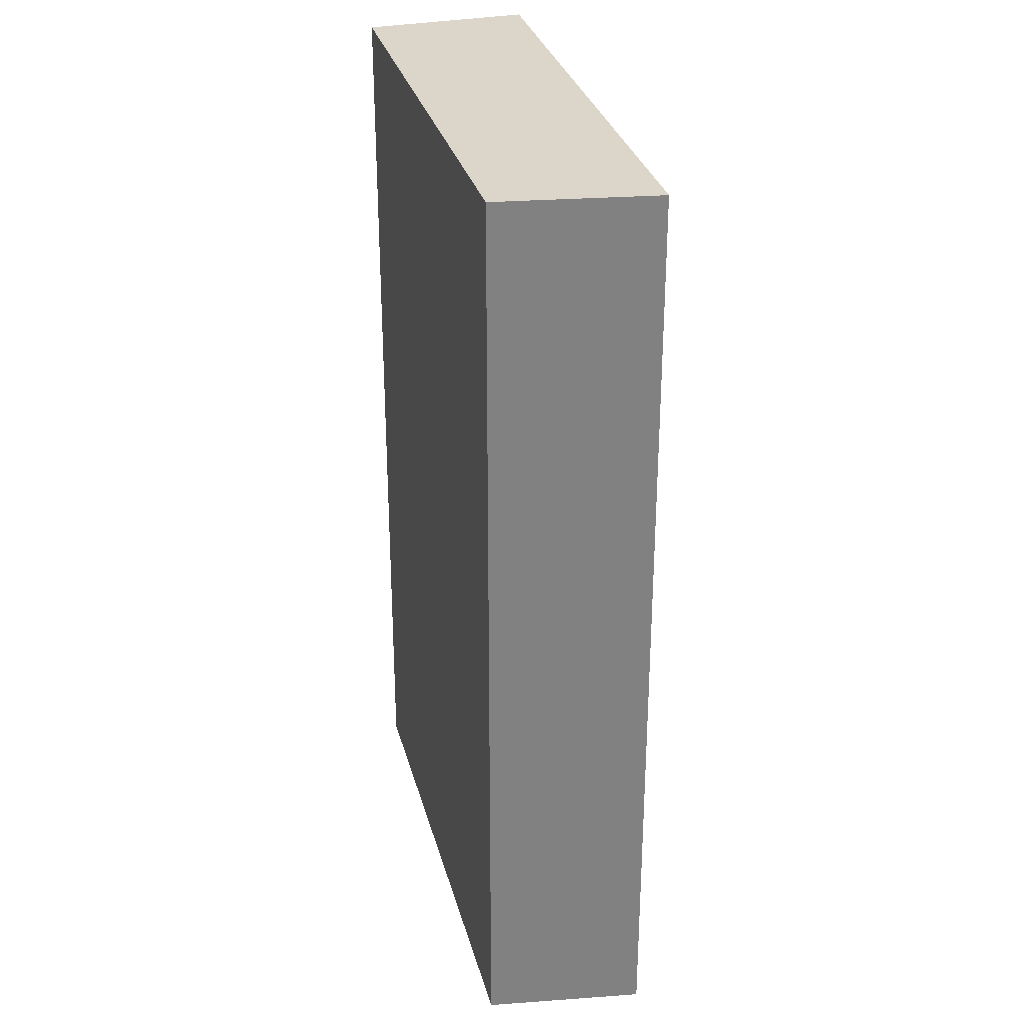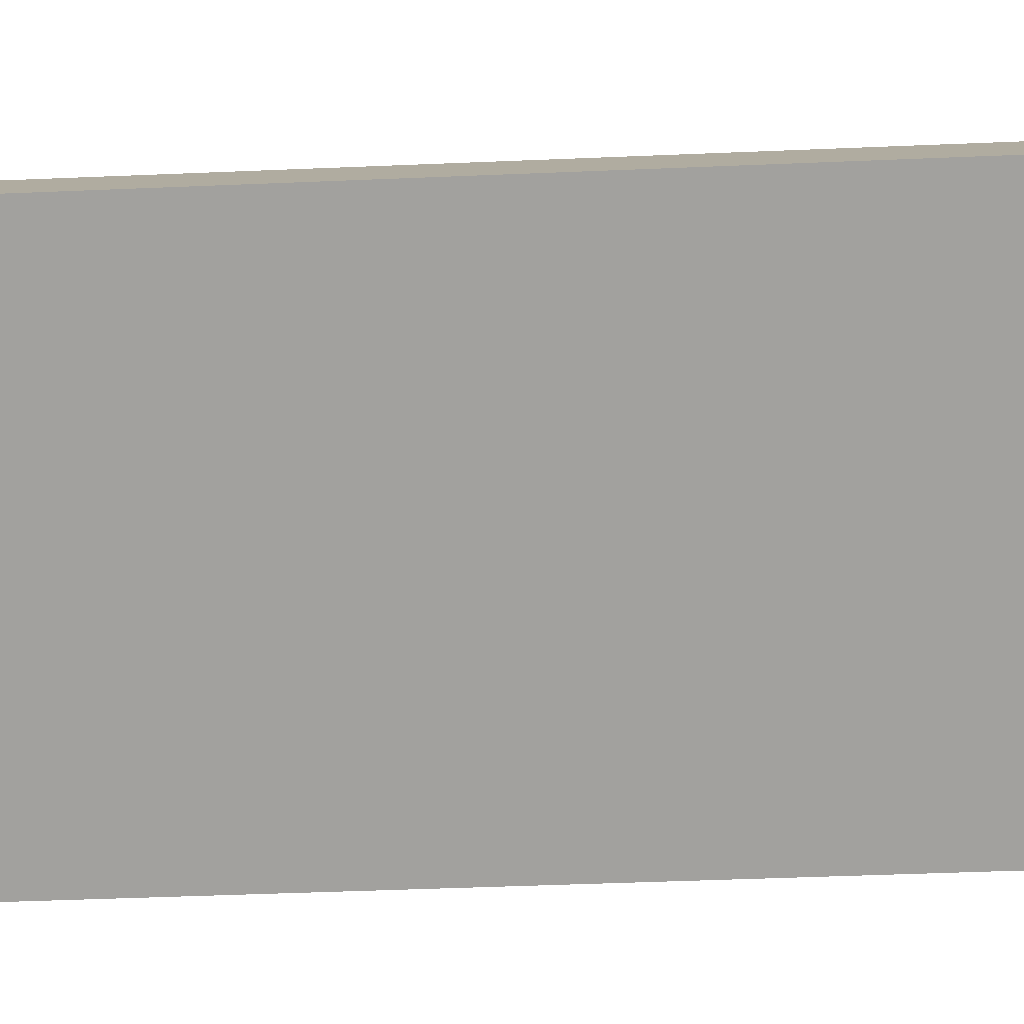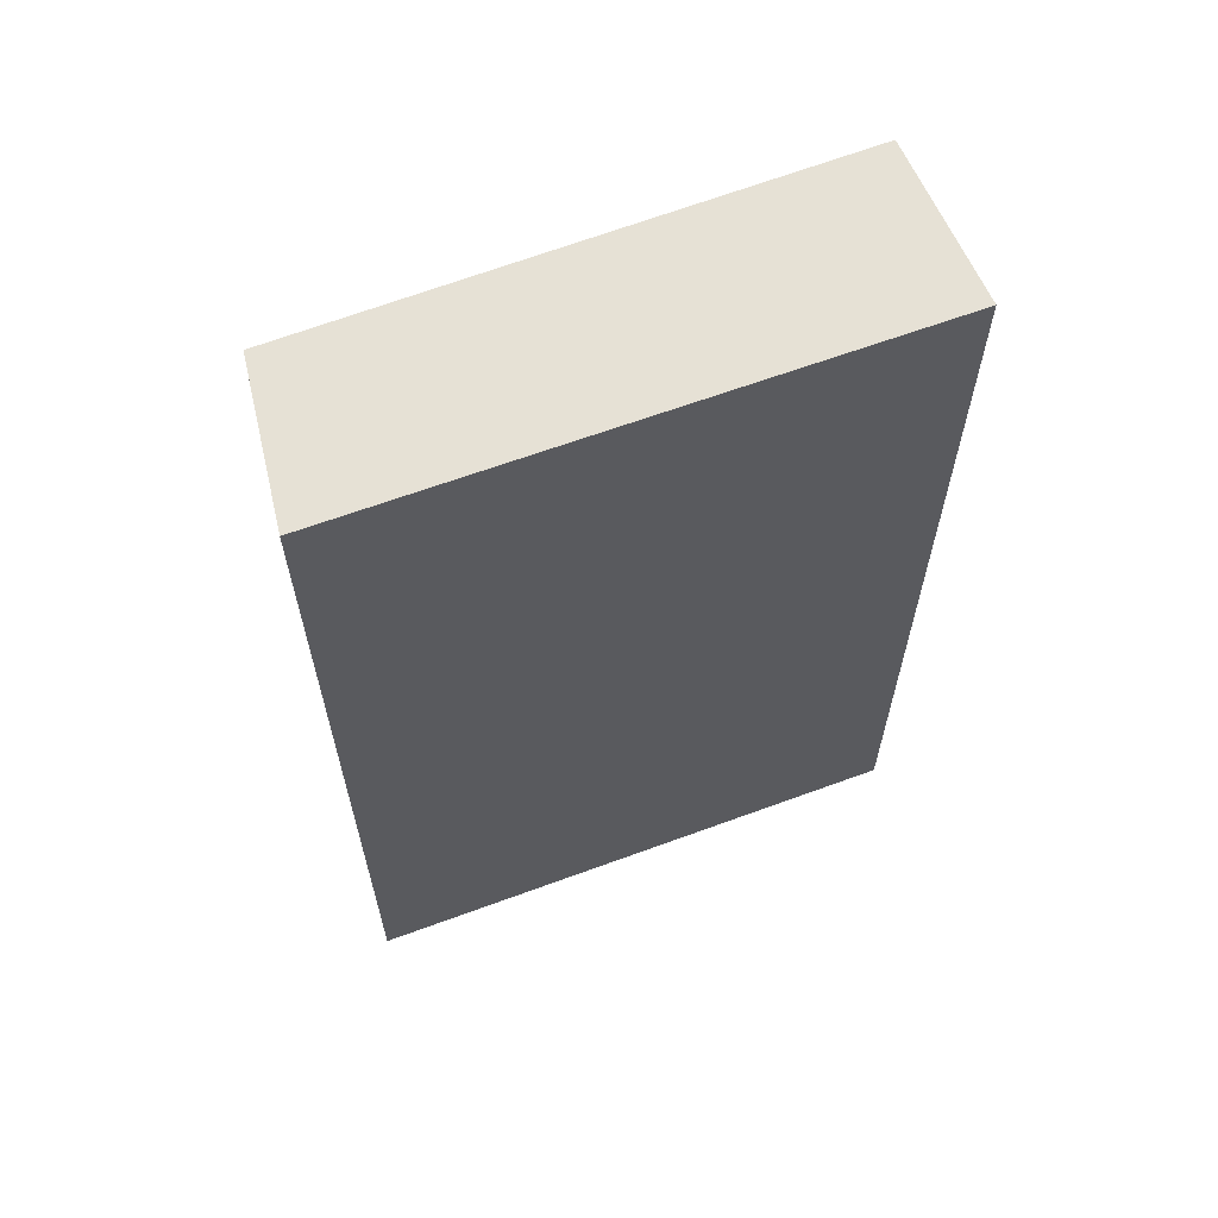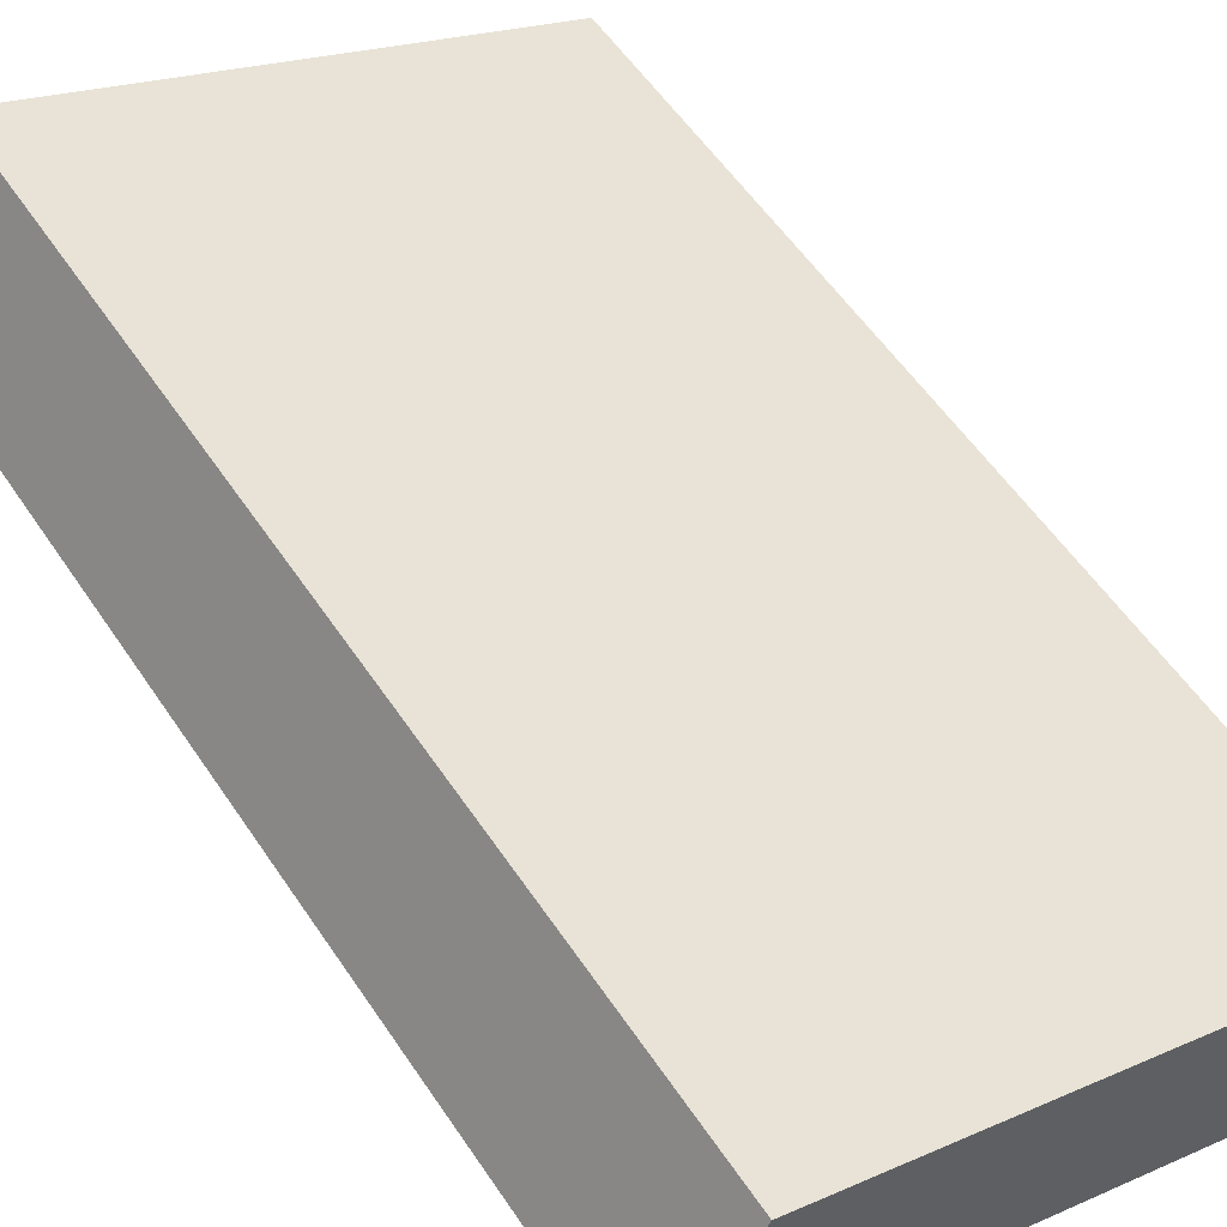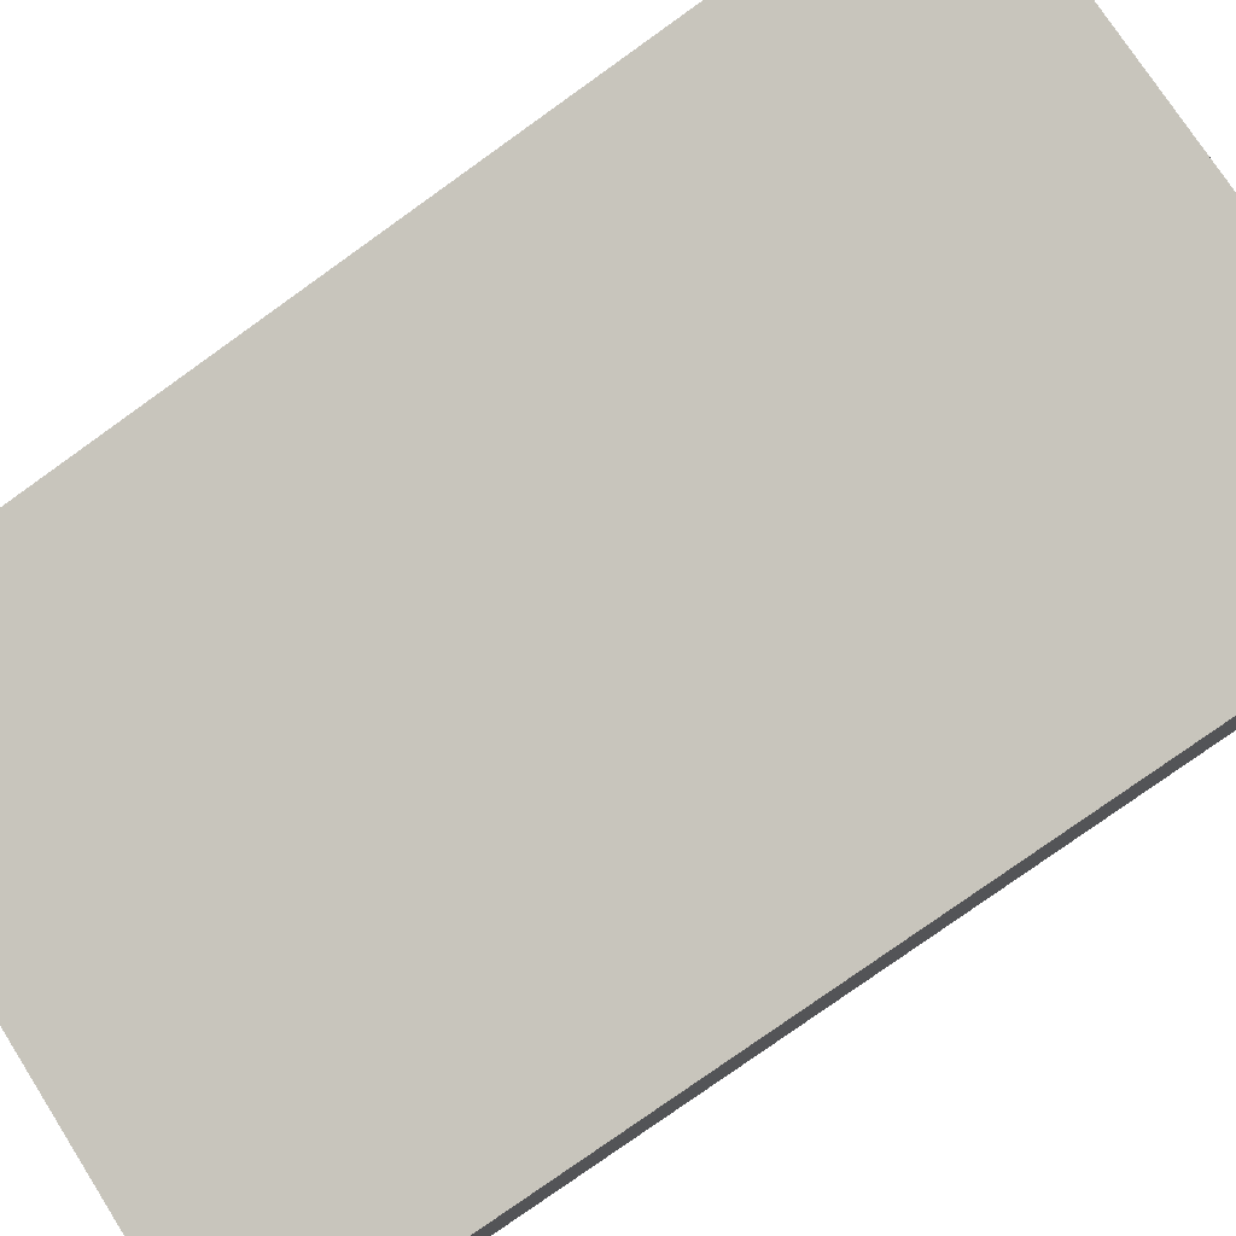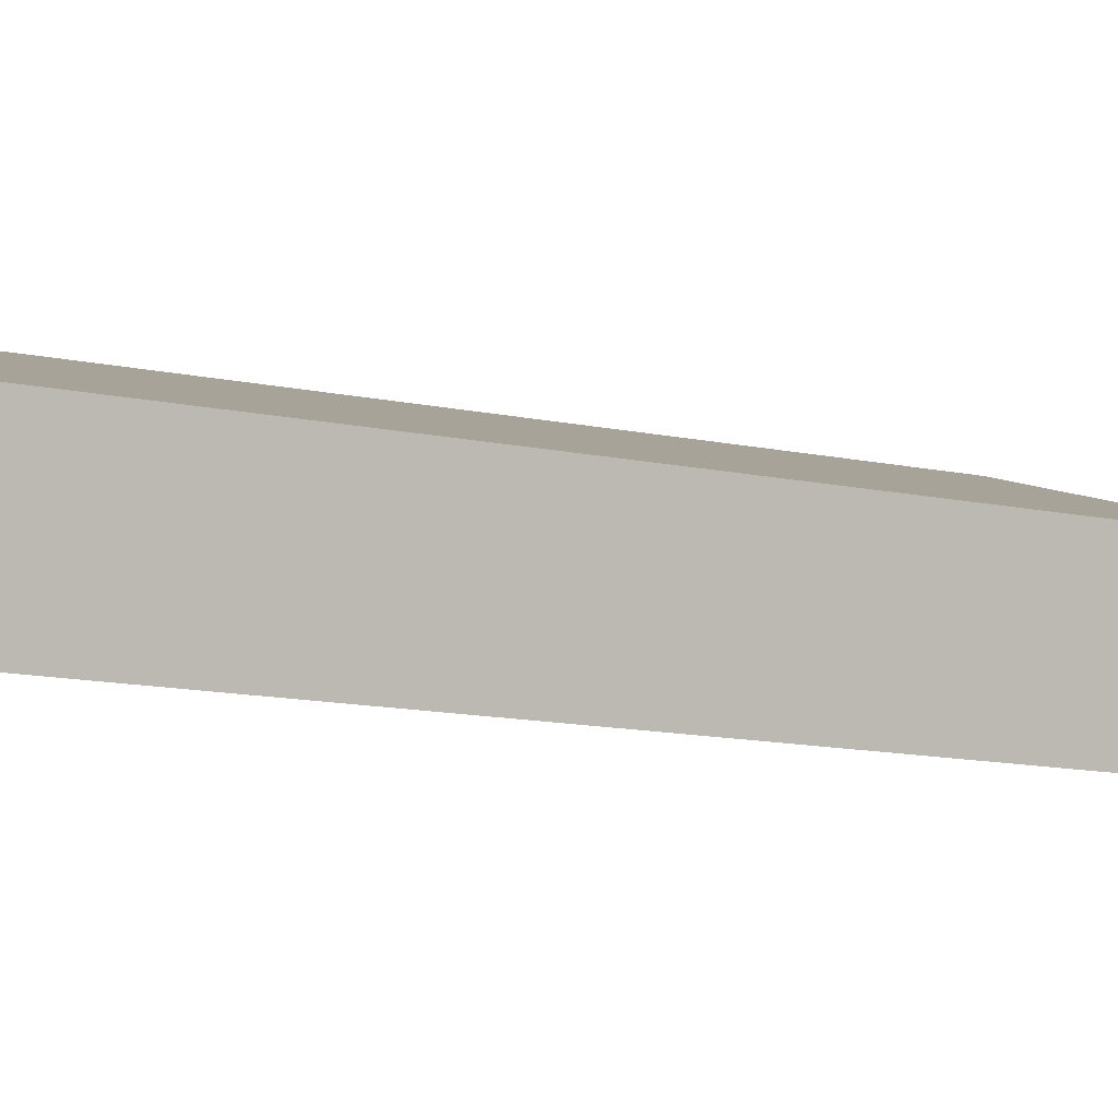
<metadata>
{"format":"obj","ext":"obj","renderer":"f3d","projection":"perspective","resolution":1024,"background":"white","views":[{"elev":30.0,"azim":54.2,"up":"+Y"},{"elev":-49.8,"azim":92.6,"up":"+Z"},{"elev":64.2,"azim":137.1,"up":"+Y"},{"elev":55.9,"azim":146.7,"up":"+Z"},{"elev":-78.9,"azim":125.5,"up":"+Z"},{"elev":-16.0,"azim":-111.8,"up":"+Z"}]}
</metadata>
<code>
v  0 3.099 1.898e-16
v  1.907 3.099 0.191
v  0.179 3.099 -0.525
v  1.642 3.099 0.654
v  1.907 -1.17e-17 0.191
v  0.179 3.215e-17 -0.525
v  0 0 0
v  1.642 -4.005e-17 0.654
g defaultobject
f 1 2 3
f 2 1 4
f 5 3 2
f 3 5 6
f 6 1 3
f 1 6 7
f 7 4 1
f 4 7 8
f 8 2 4
f 2 8 5
f 8 6 5
f 6 8 7

</code>
